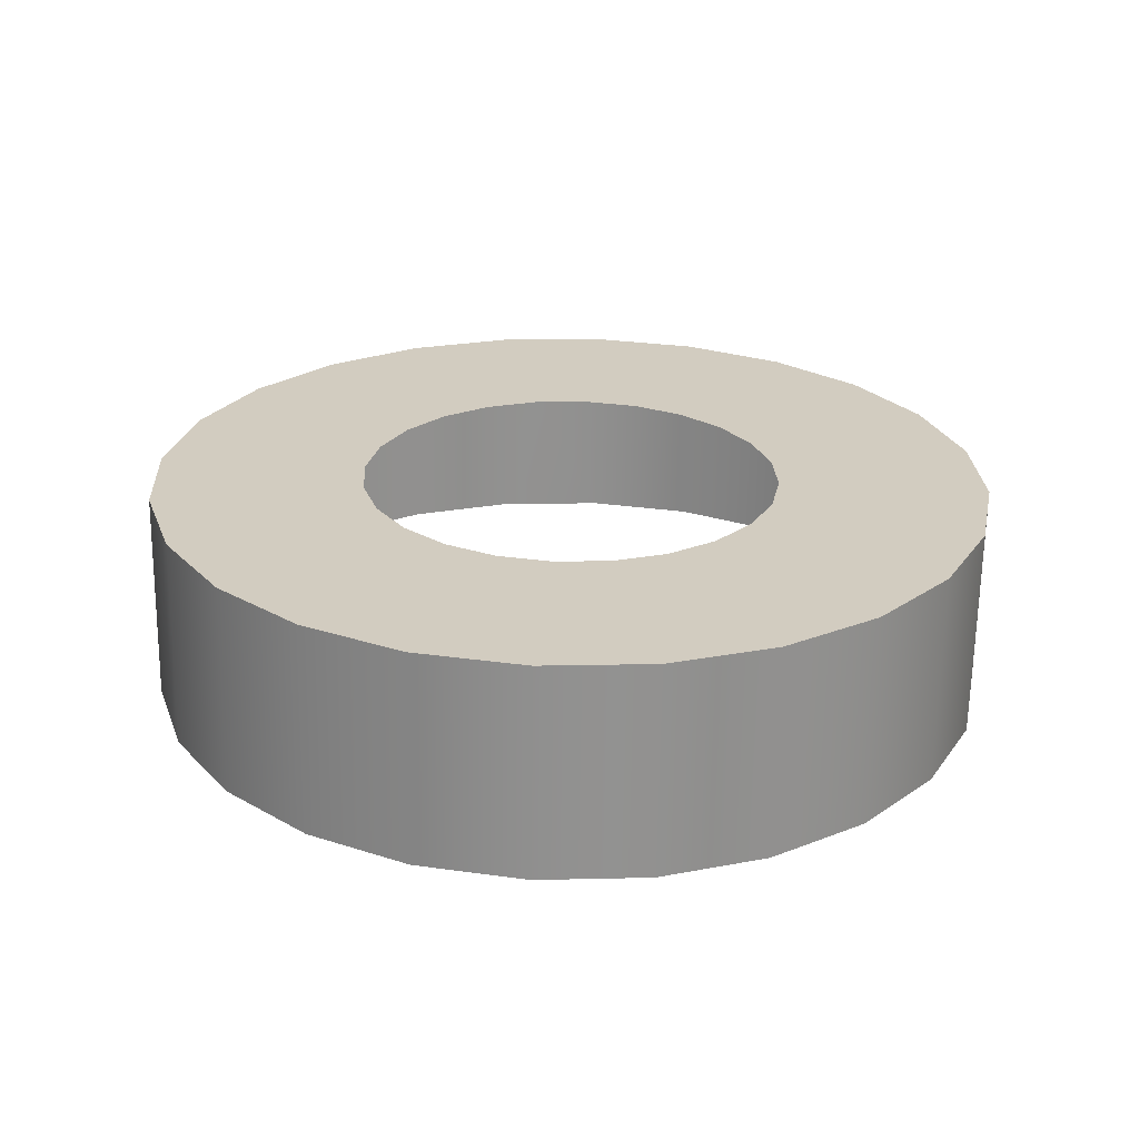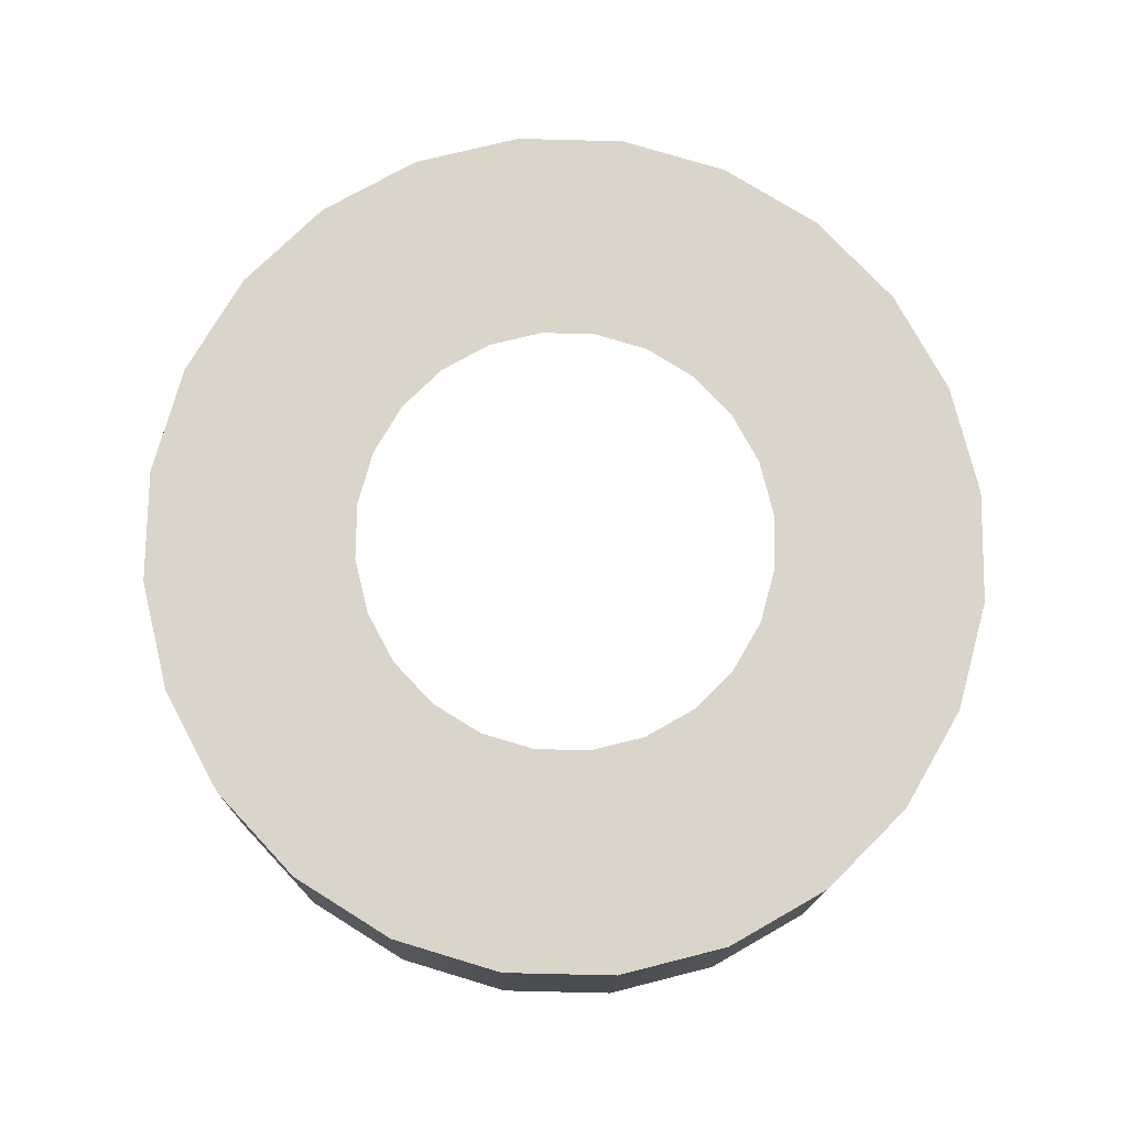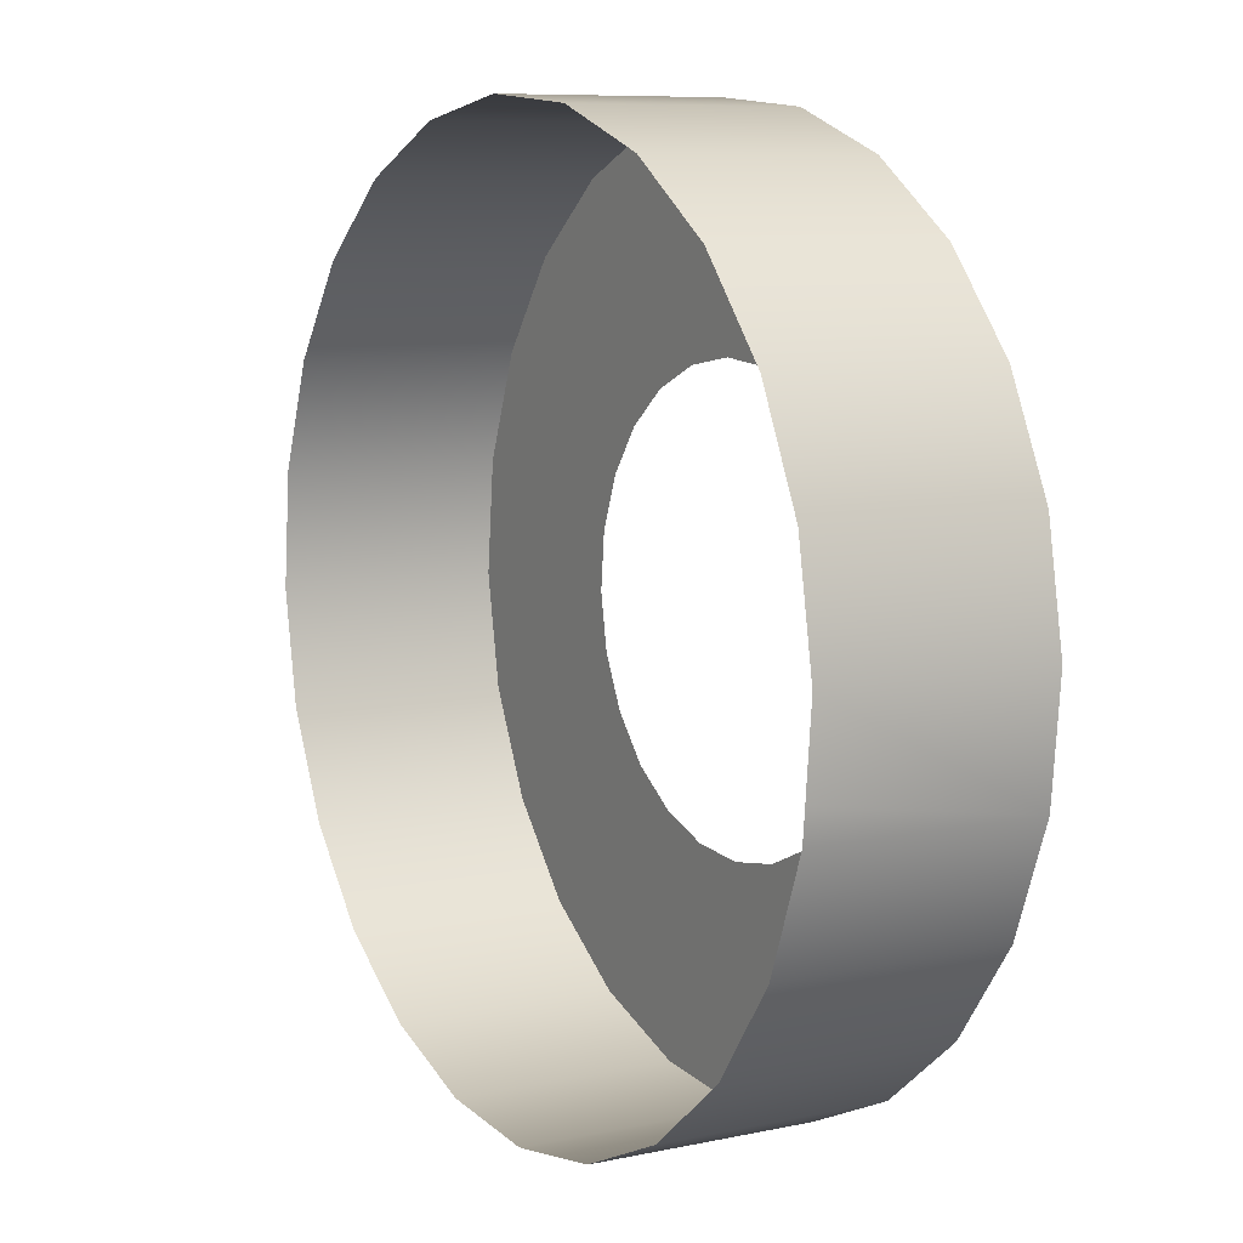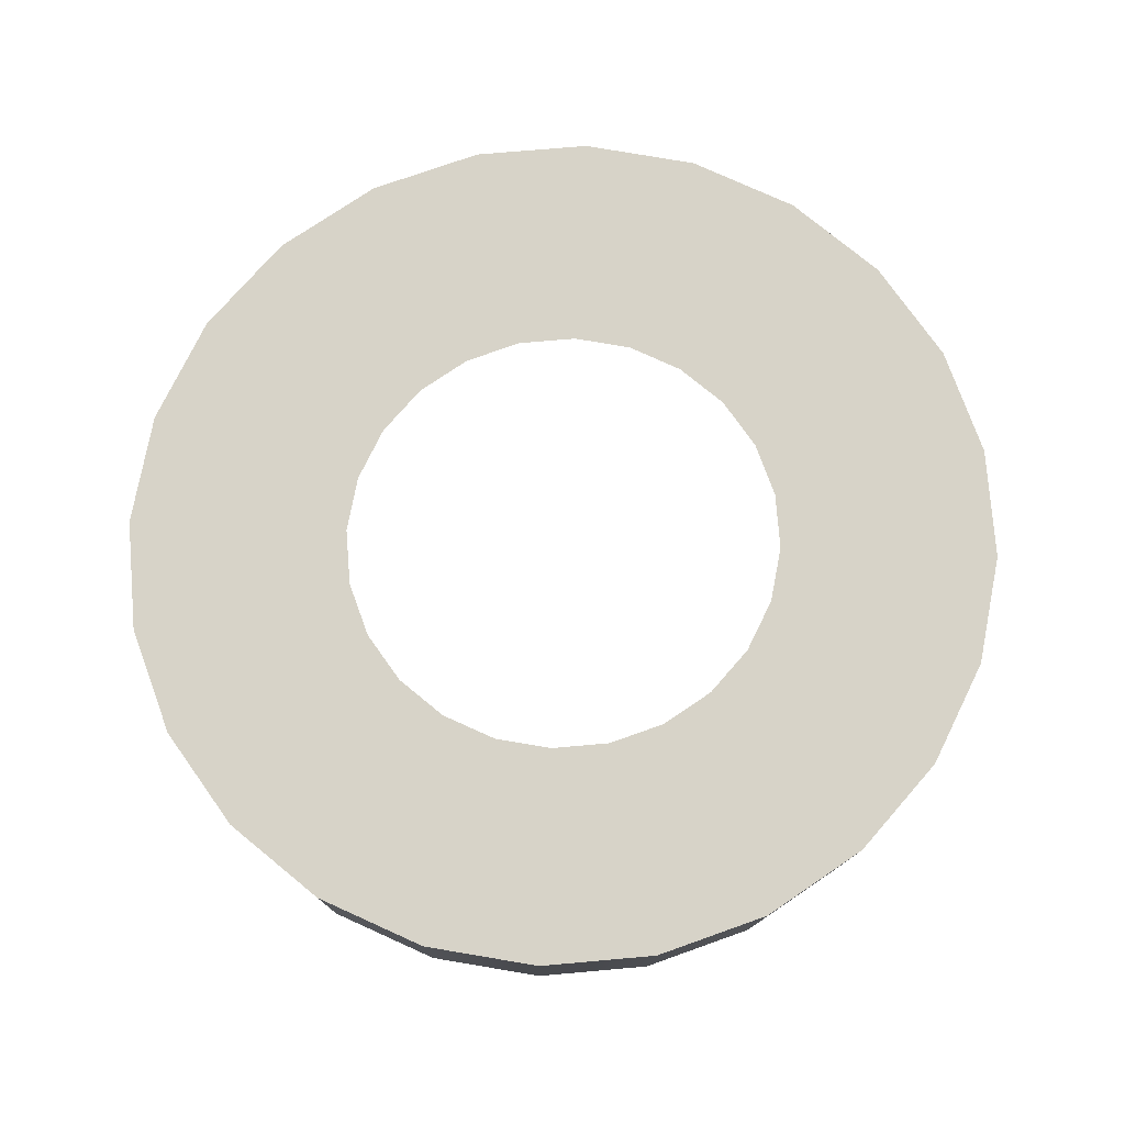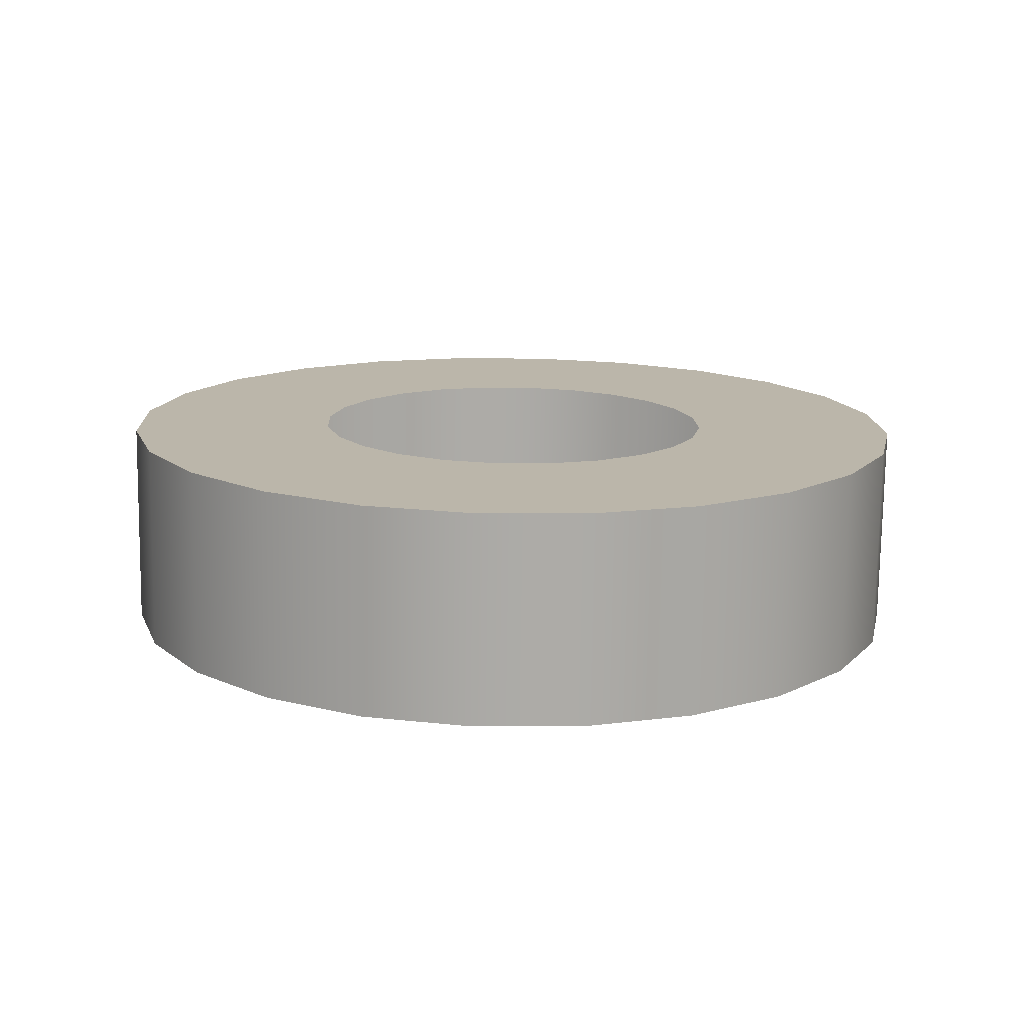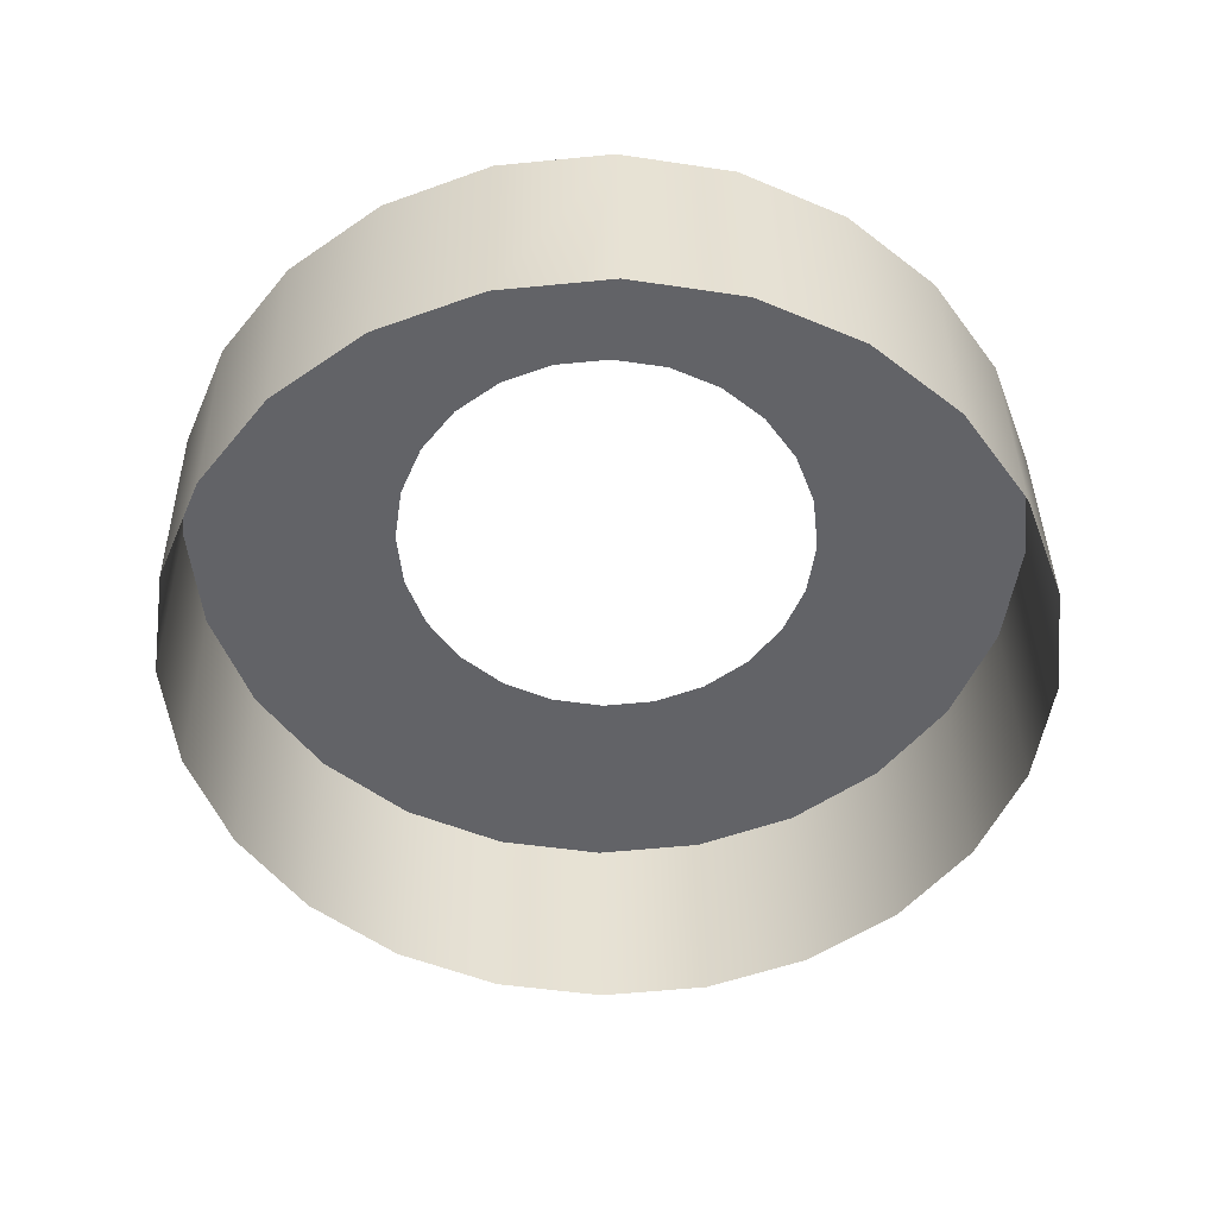
<metadata>
{"format":"obj","ext":"obj","renderer":"f3d","projection":"perspective","resolution":1024,"background":"white","views":[{"elev":24.5,"azim":-86.6,"up":"+Y"},{"elev":75.4,"azim":-97.4,"up":"+Y"},{"elev":6.9,"azim":59.5,"up":"+Z"},{"elev":76.5,"azim":-13.2,"up":"+Y"},{"elev":14.2,"azim":-86.0,"up":"+Y"},{"elev":-51.2,"azim":102.5,"up":"+Y"}]}
</metadata>
<code>
o #ID5
v -0.5371 0.4708 -0.4256
v -0.5657 0.4148 -0.4156
v -0.5653 0.4709 -0.4148
v -0.5375 0.4147 -0.4263
v -0.59 0.4147 -0.3981
v -0.5896 0.4708 -0.3974
v -0.6084 0.4706 -0.3744
v -0.5229 0.4699 -0.3712
v -0.5079 0.4699 -0.3729
v -0.6204 0.4703 -0.3476
v -0.537 0.47 -0.3658
v -0.5492 0.4699 -0.3571
v -0.5586 0.4698 -0.3456
v -0.6248 0.47 -0.3186
v -0.5646 0.4697 -0.3322
v -0.5668 0.4695 -0.3177
v -0.6213 0.4695 -0.2896
v -0.5651 0.4693 -0.3032
v -0.5595 0.4691 -0.2896
v -0.6102 0.4691 -0.2623
v -0.5504 0.4688 -0.2778
v -0.5385 0.4686 -0.2687
v -0.5246 0.4684 -0.2629
v -0.5921 0.4686 -0.2388
v -0.5097 0.4683 -0.2608
v -0.4091 0.4675 -0.2592
v -0.428 0.4674 -0.2363
v -0.5683 0.4682 -0.2207
v -0.4523 0.4673 -0.2188
v -0.5405 0.4678 -0.209
v -0.4804 0.4674 -0.2081
v -0.5105 0.4675 -0.2047
v -0.5371 0.4708 -0.4256
v -0.477 0.4703 -0.4246
v -0.507 0.4706 -0.4289
v -0.5653 0.4709 -0.4148
v -0.4492 0.47 -0.413
v -0.5896 0.4708 -0.3974
v -0.4255 0.4696 -0.3948
v -0.4074 0.4691 -0.3713
v -0.4929 0.4697 -0.3707
v -0.479 0.4695 -0.3649
v -0.3962 0.4686 -0.3441
v -0.4671 0.4693 -0.3558
v -0.4581 0.4691 -0.3441
v -0.4525 0.4689 -0.3305
v -0.3927 0.4682 -0.315
v -0.4507 0.4686 -0.3159
v -0.4529 0.4685 -0.3014
v -0.3971 0.4678 -0.2861
v -0.459 0.4683 -0.288
v -0.4684 0.4682 -0.2766
v -0.4805 0.4682 -0.2678
v -0.4946 0.4682 -0.2625
v -0.507 0.4706 -0.4289
v -0.5074 0.4146 -0.4297
v -0.6088 0.4146 -0.3752
v -0.6084 0.4706 -0.3744
v -0.4492 0.47 -0.413
v -0.4774 0.4143 -0.4254
v -0.477 0.4703 -0.4246
v -0.4629 0.4141 -0.4193
v -0.4496 0.4139 -0.4138
v -0.6208 0.4143 -0.3484
v -0.6204 0.4703 -0.3476
v -0.6252 0.4139 -0.3194
v -0.6248 0.47 -0.3186
v -0.6217 0.4135 -0.2903
v -0.6213 0.4695 -0.2896
v -0.6106 0.413 -0.2631
v -0.6102 0.4691 -0.2623
v -0.5925 0.4126 -0.2396
v -0.5921 0.4686 -0.2388
v -0.5683 0.4682 -0.2207
v -0.5687 0.4121 -0.2214
v -0.5405 0.4678 -0.209
v -0.5409 0.4118 -0.2098
v -0.5105 0.4675 -0.2047
v -0.5109 0.4115 -0.2055
v -0.4804 0.4674 -0.2081
v -0.4808 0.4113 -0.2089
v -0.4523 0.4673 -0.2188
v -0.4527 0.4112 -0.2196
v -0.428 0.4674 -0.2363
v -0.4284 0.4113 -0.2371
v -0.4091 0.4675 -0.2592
v -0.4096 0.4115 -0.26
v -0.3971 0.4678 -0.2861
v -0.3975 0.4118 -0.2868
v -0.3927 0.4682 -0.315
v -0.3931 0.4122 -0.3158
v -0.3962 0.4686 -0.3441
v -0.3957 0.4125 -0.3369
v -0.3966 0.4126 -0.3449
v -0.4074 0.4691 -0.3713
v -0.4078 0.413 -0.3721
v -0.4255 0.4696 -0.3948
v -0.4259 0.4135 -0.3956
f 1 2 3
f 2 1 4
f 3 5 6
f 5 3 2
f 7 8 9
f 8 7 10
f 8 10 11
f 11 10 12
f 12 10 13
f 13 10 14
f 13 14 15
f 15 14 16
f 16 14 17
f 16 17 18
f 18 17 19
f 19 17 20
f 19 20 21
f 21 20 22
f 22 20 23
f 23 20 24
f 23 24 25
f 25 24 26
f 26 24 27
f 27 24 28
f 27 28 29
f 29 28 30
f 29 30 31
f 31 30 32
f 33 34 35
f 34 33 36
f 34 36 37
f 37 36 38
f 37 38 39
f 39 38 7
f 39 7 9
f 39 9 40
f 40 9 41
f 40 41 42
f 40 42 43
f 43 42 44
f 43 44 45
f 43 45 46
f 43 46 47
f 47 46 48
f 47 48 49
f 47 49 50
f 50 49 51
f 50 51 52
f 50 52 26
f 26 52 53
f 26 53 54
f 26 54 25
f 55 4 1
f 4 55 56
f 57 6 5
f 6 57 58
f 59 60 61
f 60 59 62
f 62 59 63
f 61 56 55
f 56 61 60
f 64 58 57
f 58 64 65
f 66 65 64
f 65 66 67
f 68 67 66
f 67 68 69
f 70 69 68
f 69 70 71
f 72 71 70
f 71 72 73
f 72 74 73
f 74 72 75
f 75 76 74
f 76 75 77
f 77 78 76
f 78 77 79
f 79 80 78
f 80 79 81
f 81 82 80
f 82 81 83
f 83 84 82
f 84 83 85
f 86 85 87
f 85 86 84
f 88 87 89
f 87 88 86
f 90 89 91
f 89 90 88
f 92 93 94
f 93 92 91
f 91 92 90
f 95 94 96
f 94 95 92
f 97 96 98
f 96 97 95
f 97 63 59
f 63 97 98

</code>
